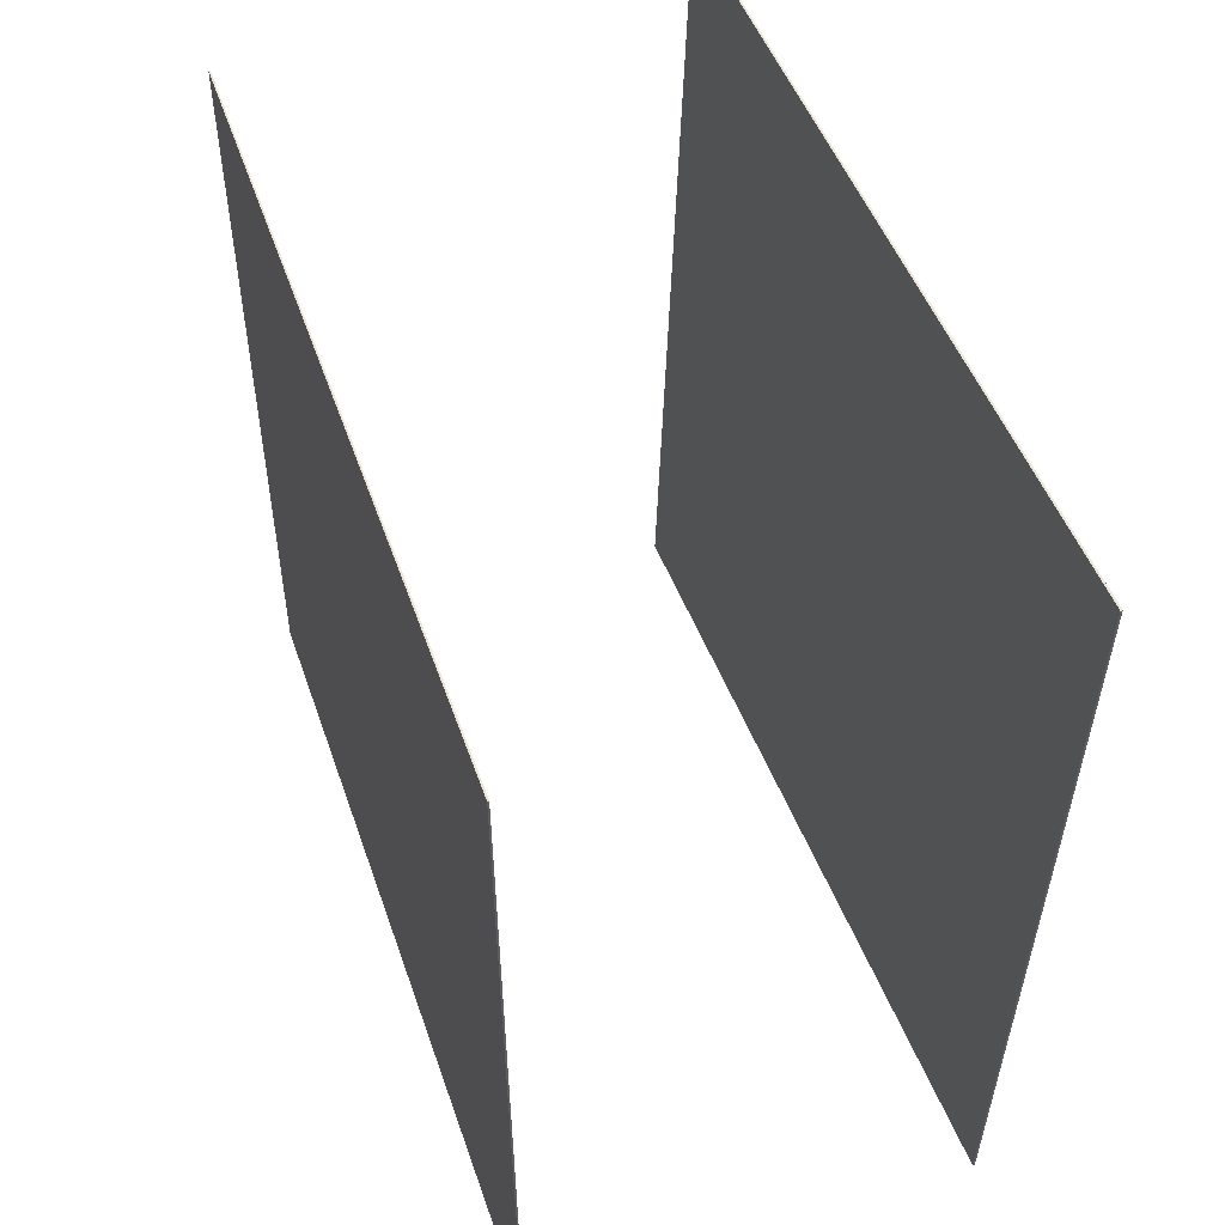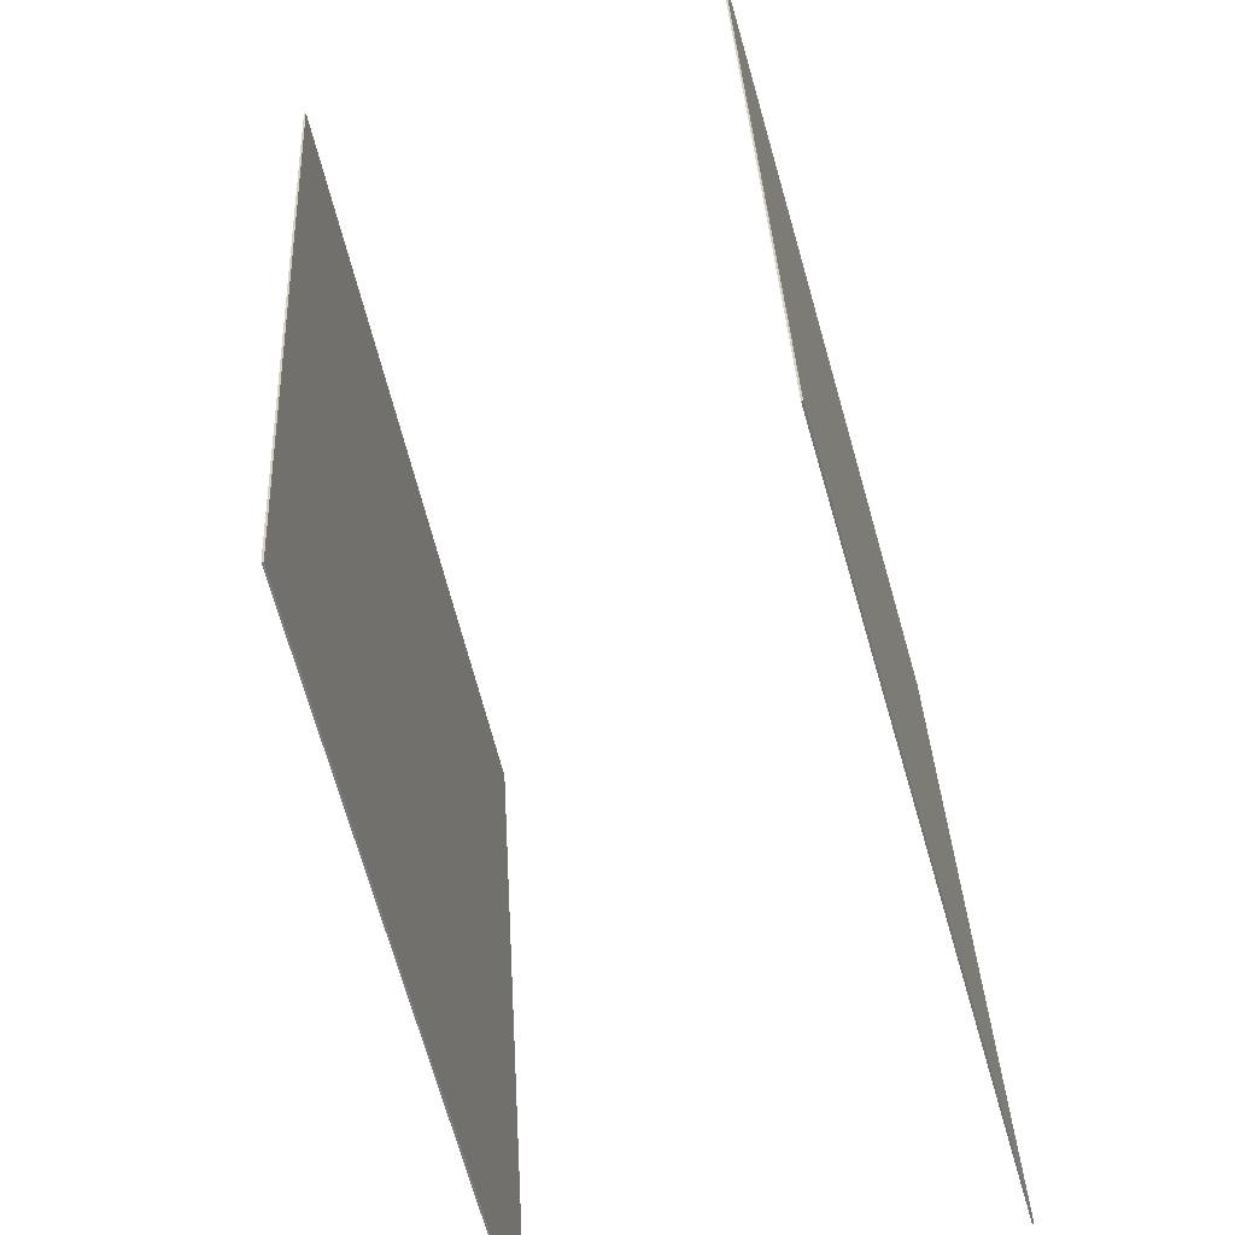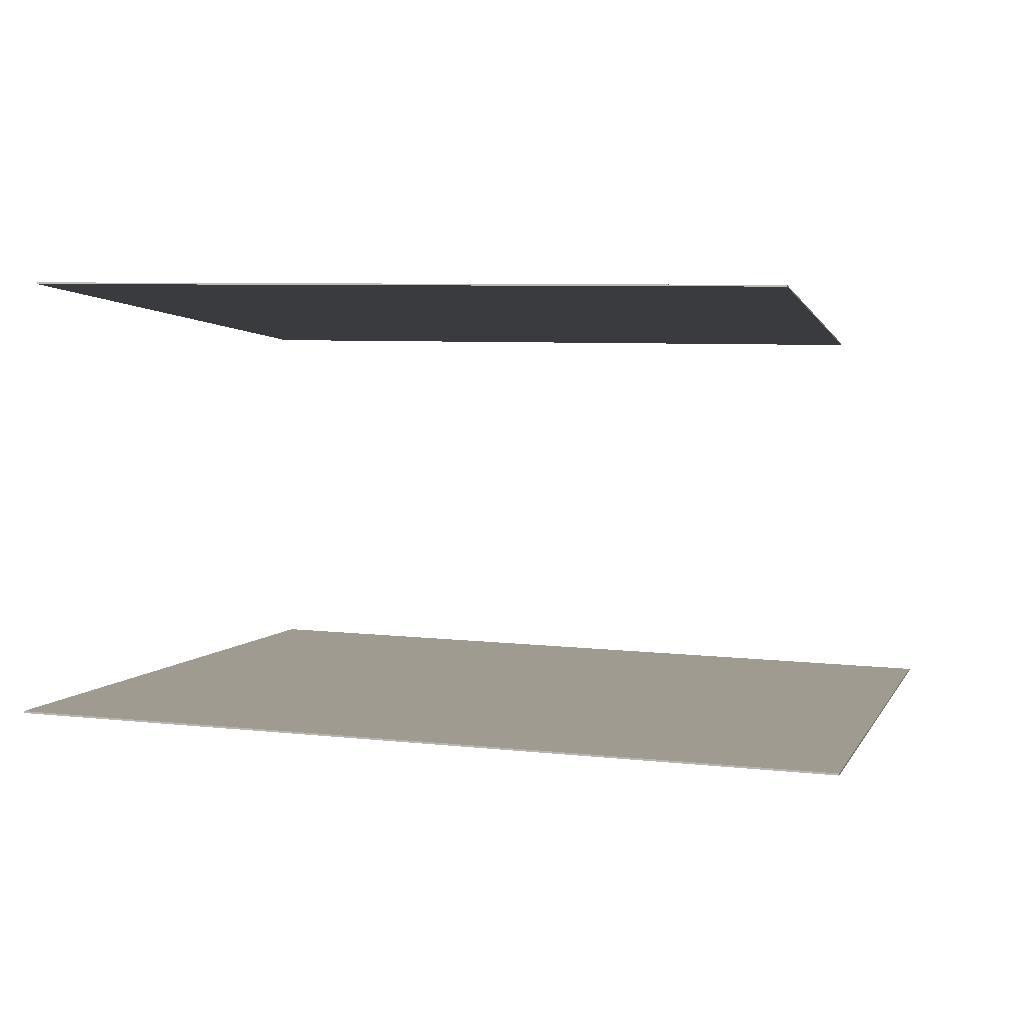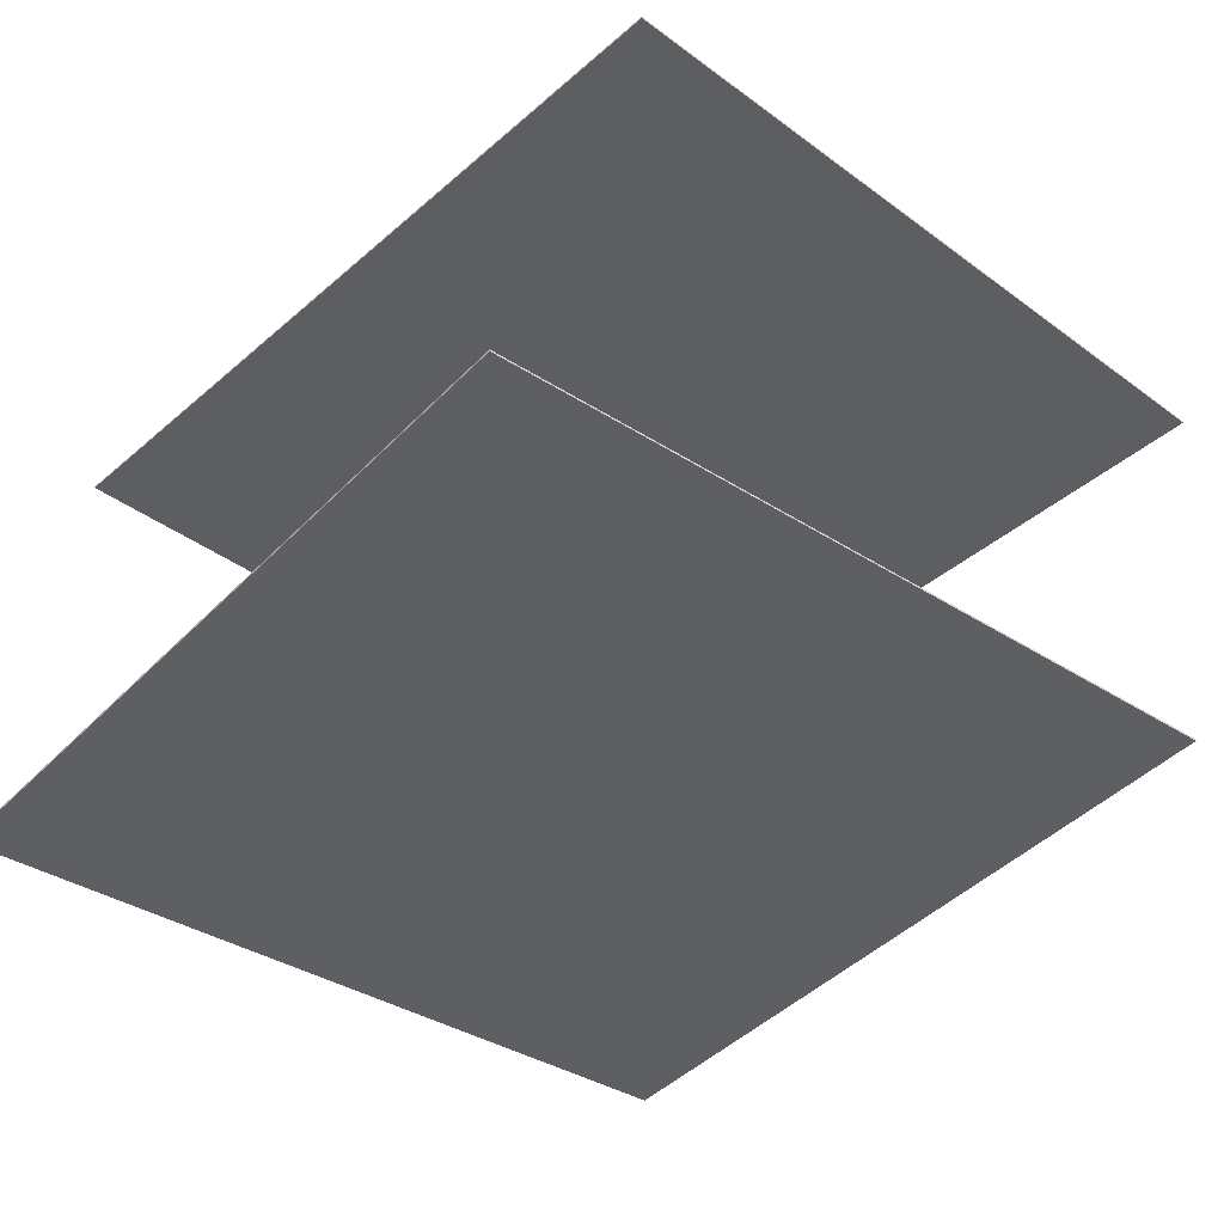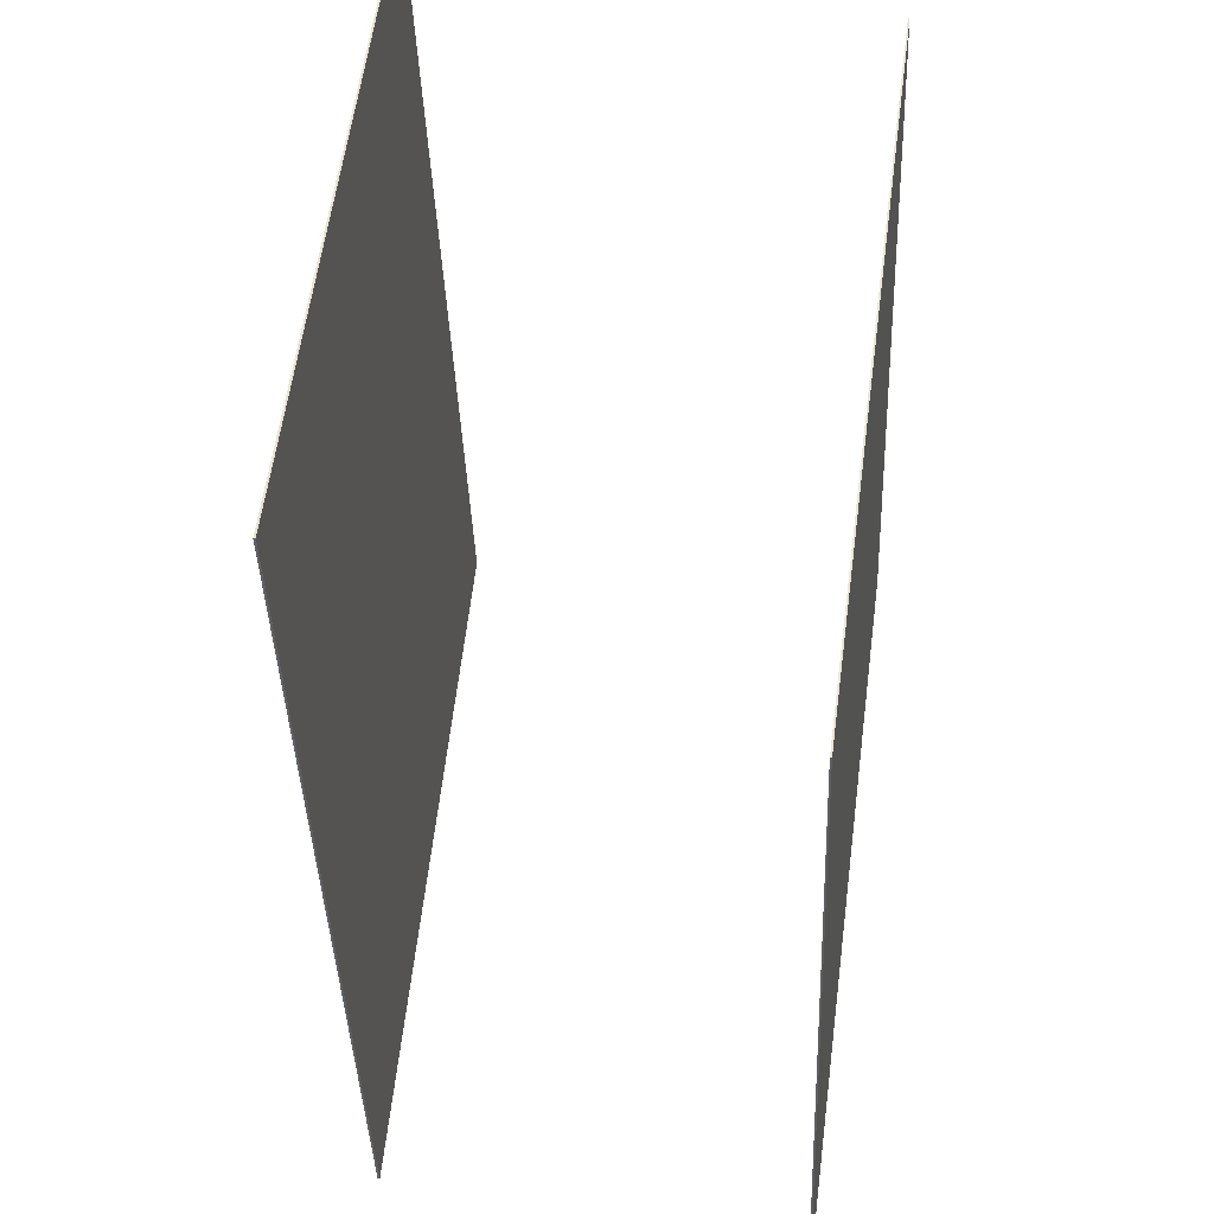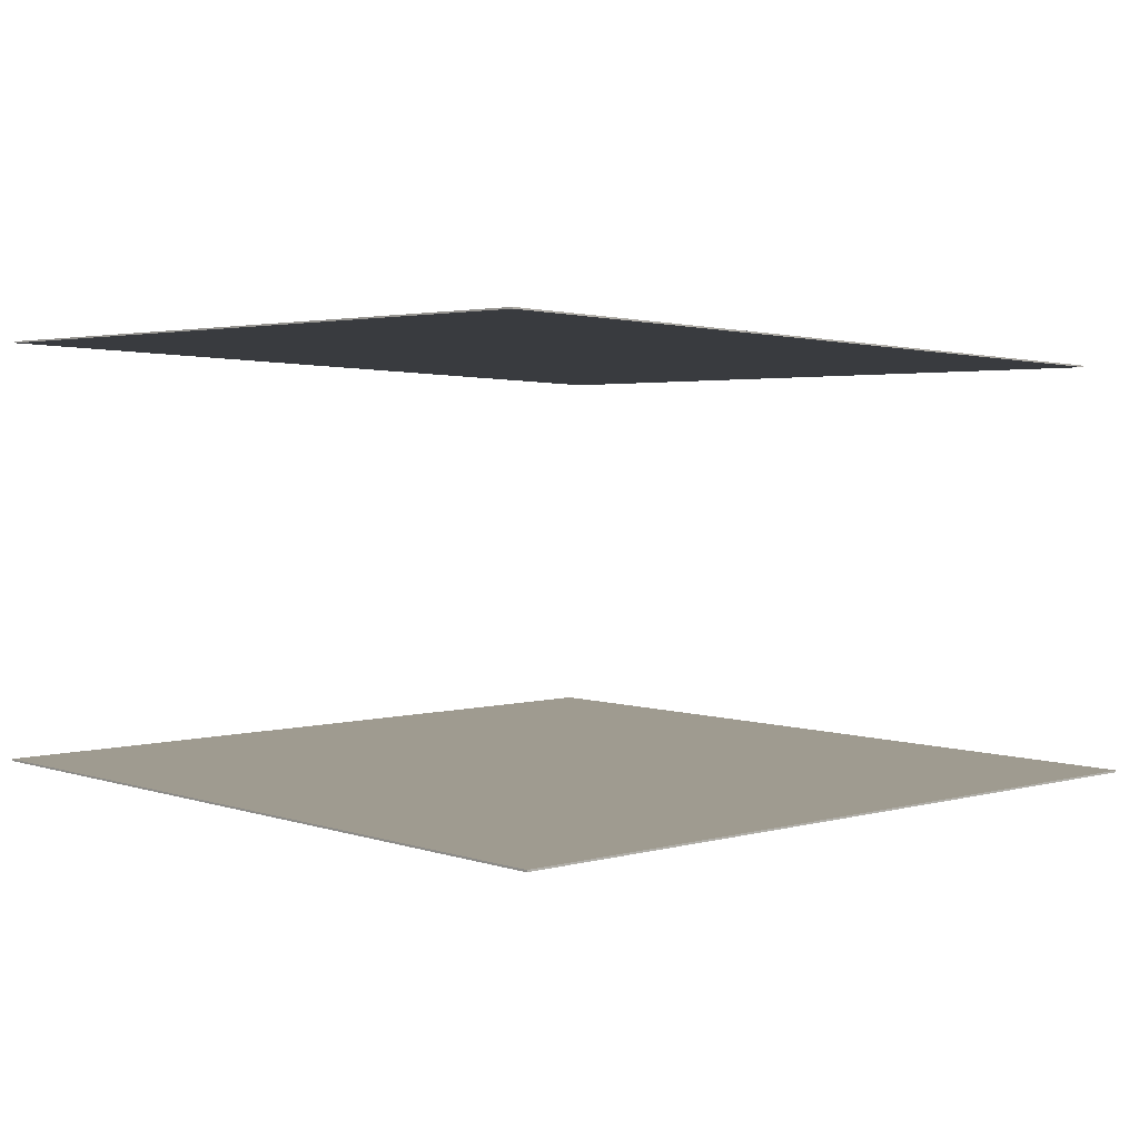
<metadata>
{"format":"obj","ext":"obj","renderer":"f3d","projection":"perspective","resolution":1024,"background":"white","views":[{"elev":55.2,"azim":-109.0,"up":"+Z"},{"elev":-60.0,"azim":105.1,"up":"+Z"},{"elev":0.8,"azim":-72.9,"up":"+Y"},{"elev":-40.2,"azim":52.2,"up":"+Y"},{"elev":44.5,"azim":97.2,"up":"+Z"},{"elev":0.5,"azim":-39.2,"up":"+Y"}]}
</metadata>
<code>
v -0.5361 -0.3339 -0.4402
v -0.4953 -0.376 0.5165
v 0.3666 -0.2952 -0.477
v 0.4074 -0.3372 0.4797
v -0.536 -0.3361 -0.4403
v -0.4952 -0.3782 0.5164
v 0.3667 -0.2974 -0.4771
v 0.4075 -0.3395 0.4796
f 1.0 7.0 5.0
f 1.0 3.0 7.0
f 1.0 4.0 3.0
f 1.0 2.0 4.0
f 3.0 8.0 7.0
f 3.0 4.0 8.0
f 5.0 7.0 8.0
f 5.0 8.0 6.0
f 1.0 5.0 6.0
f 1.0 6.0 2.0
f 2.0 6.0 8.0
f 2.0 8.0 4.0
v -0.5418 0.1682 -0.4185
v -0.4625 0.1493 0.4534
v -0.5418 0.1701 -0.4185
v -0.4625 0.1512 0.4534
v 0.4071 0.1609 -0.505
v 0.4864 0.1421 0.3669
v 0.4071 0.1628 -0.5049
v 0.4864 0.144 0.3669
f 9.0 15.0 13.0
f 9.0 11.0 15.0
f 9.0 12.0 11.0
f 9.0 10.0 12.0
f 11.0 16.0 15.0
f 11.0 12.0 16.0
f 13.0 15.0 16.0
f 13.0 16.0 14.0
f 9.0 13.0 14.0
f 9.0 14.0 10.0
f 10.0 14.0 16.0
f 10.0 16.0 12.0

</code>
